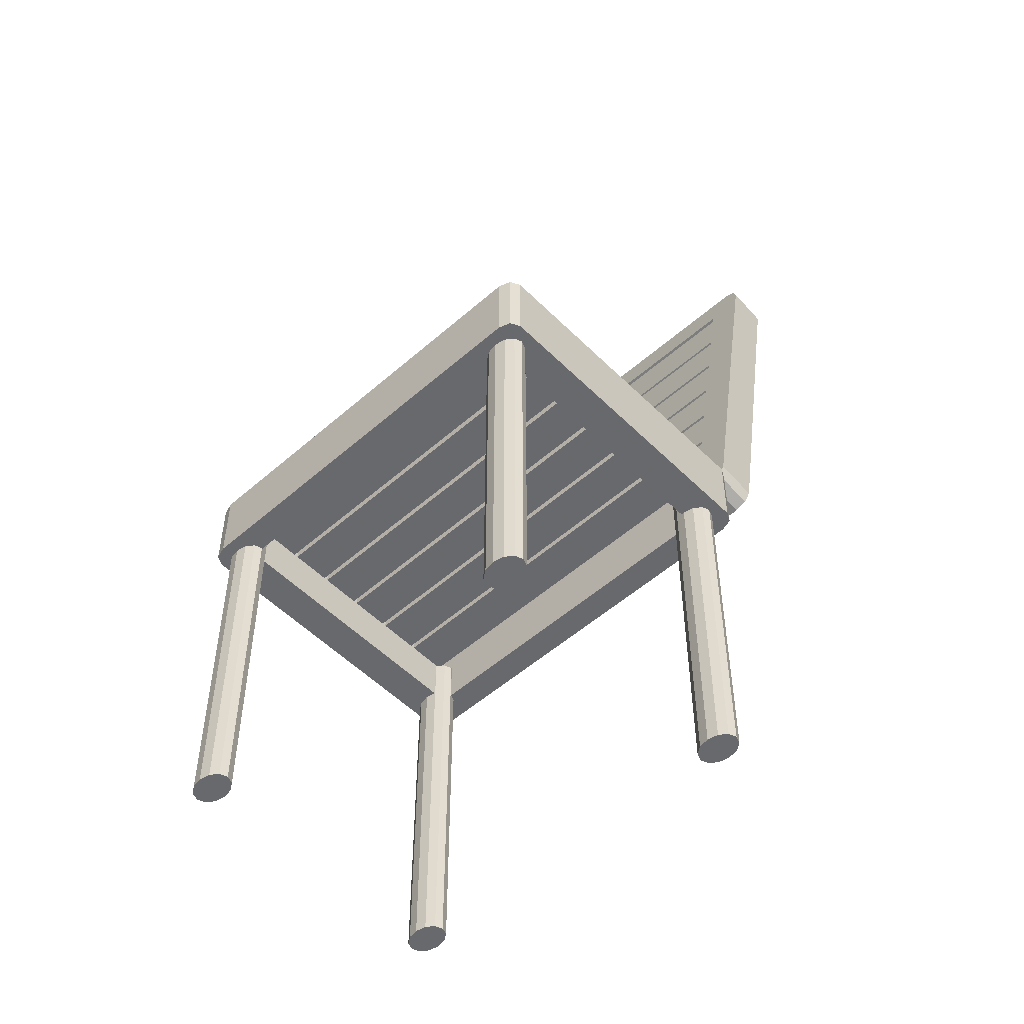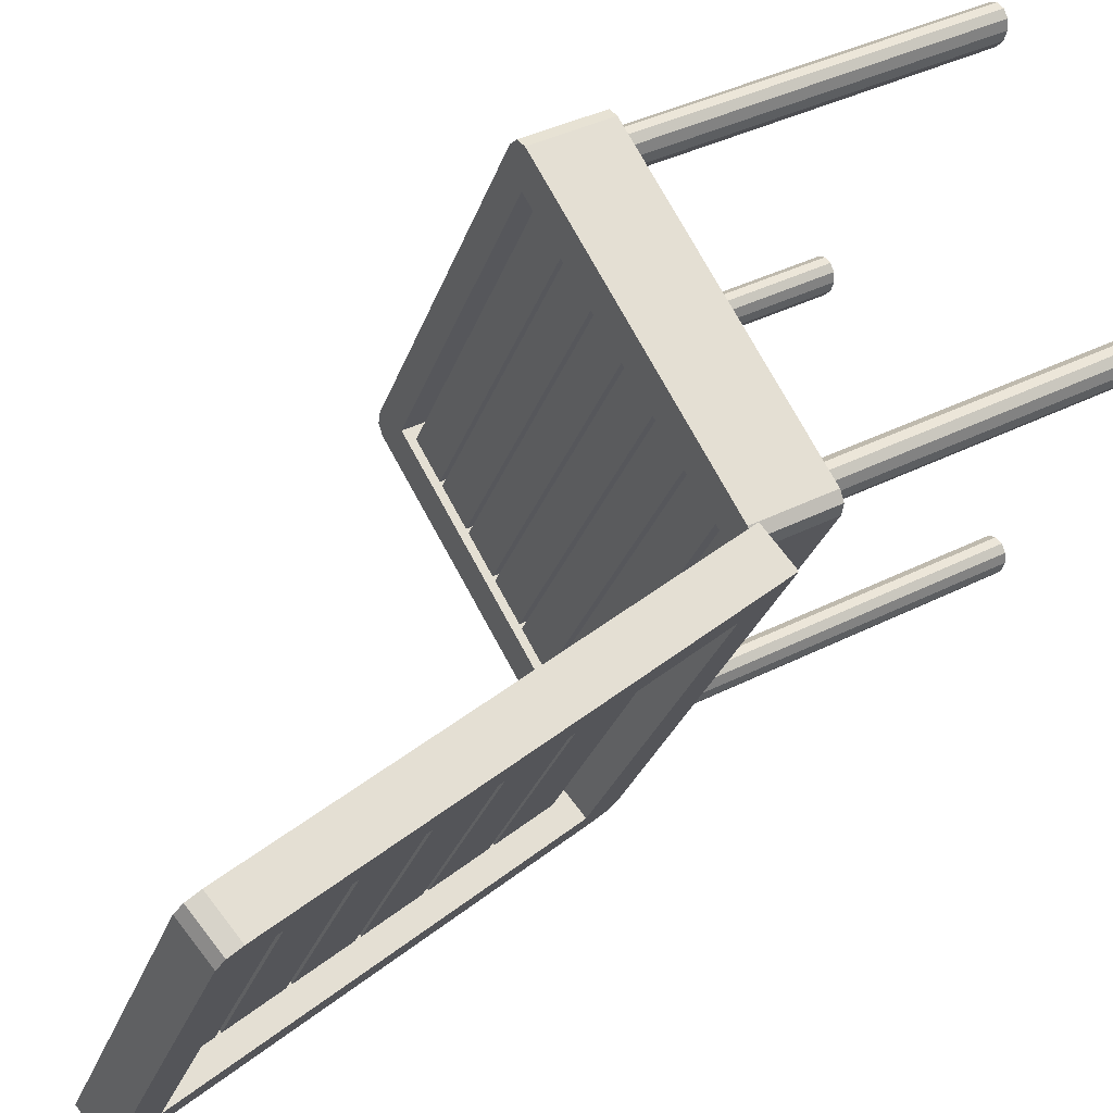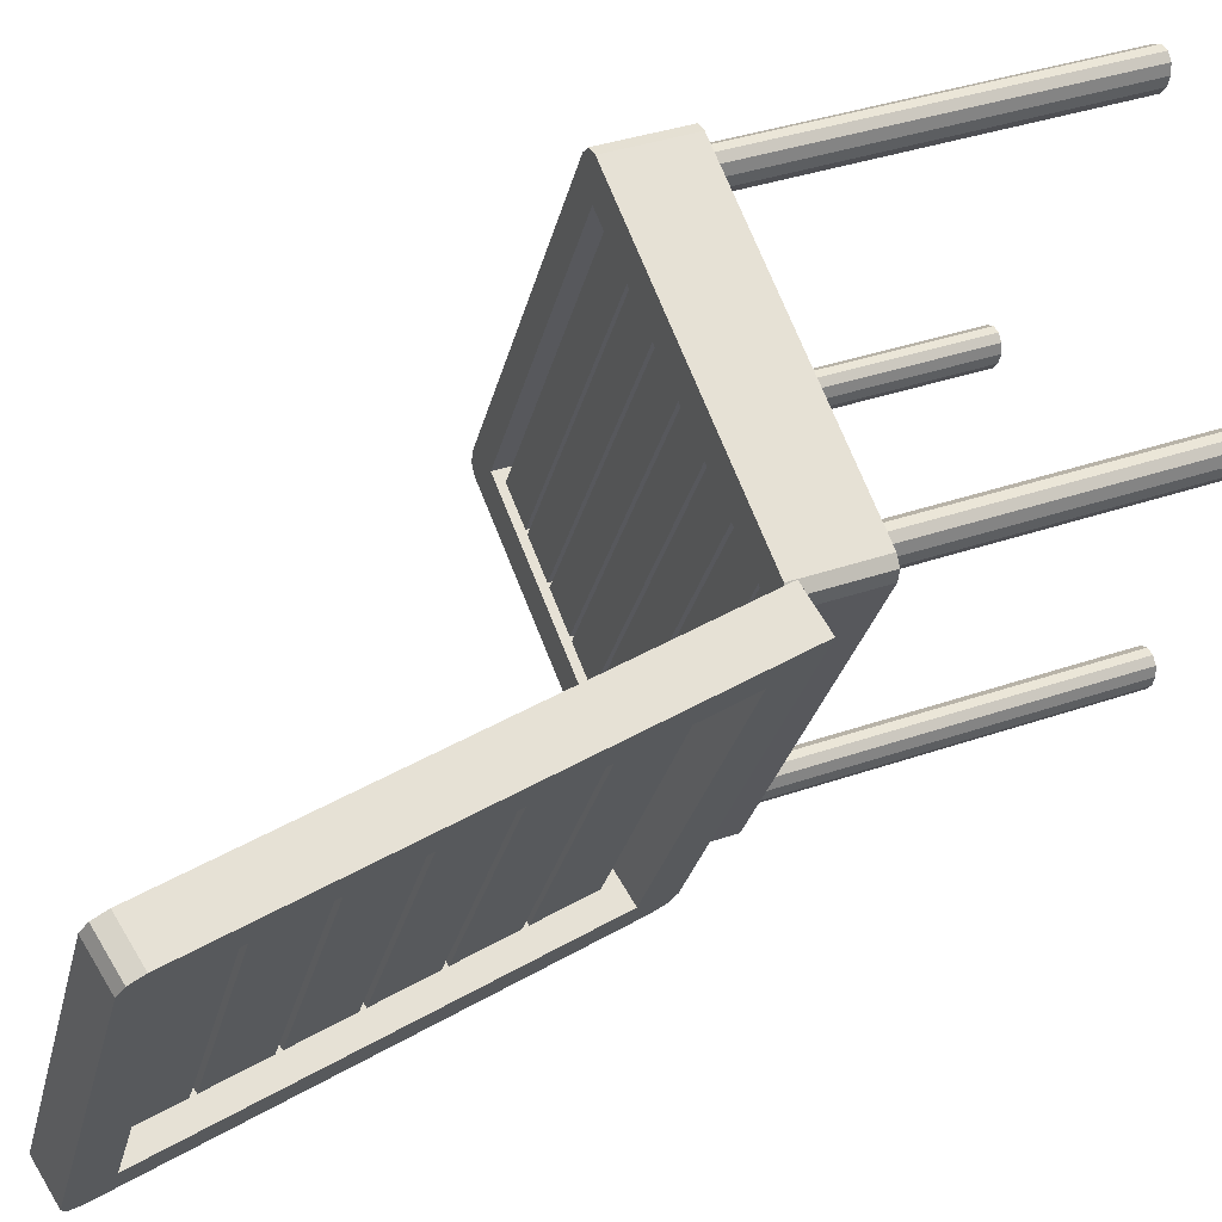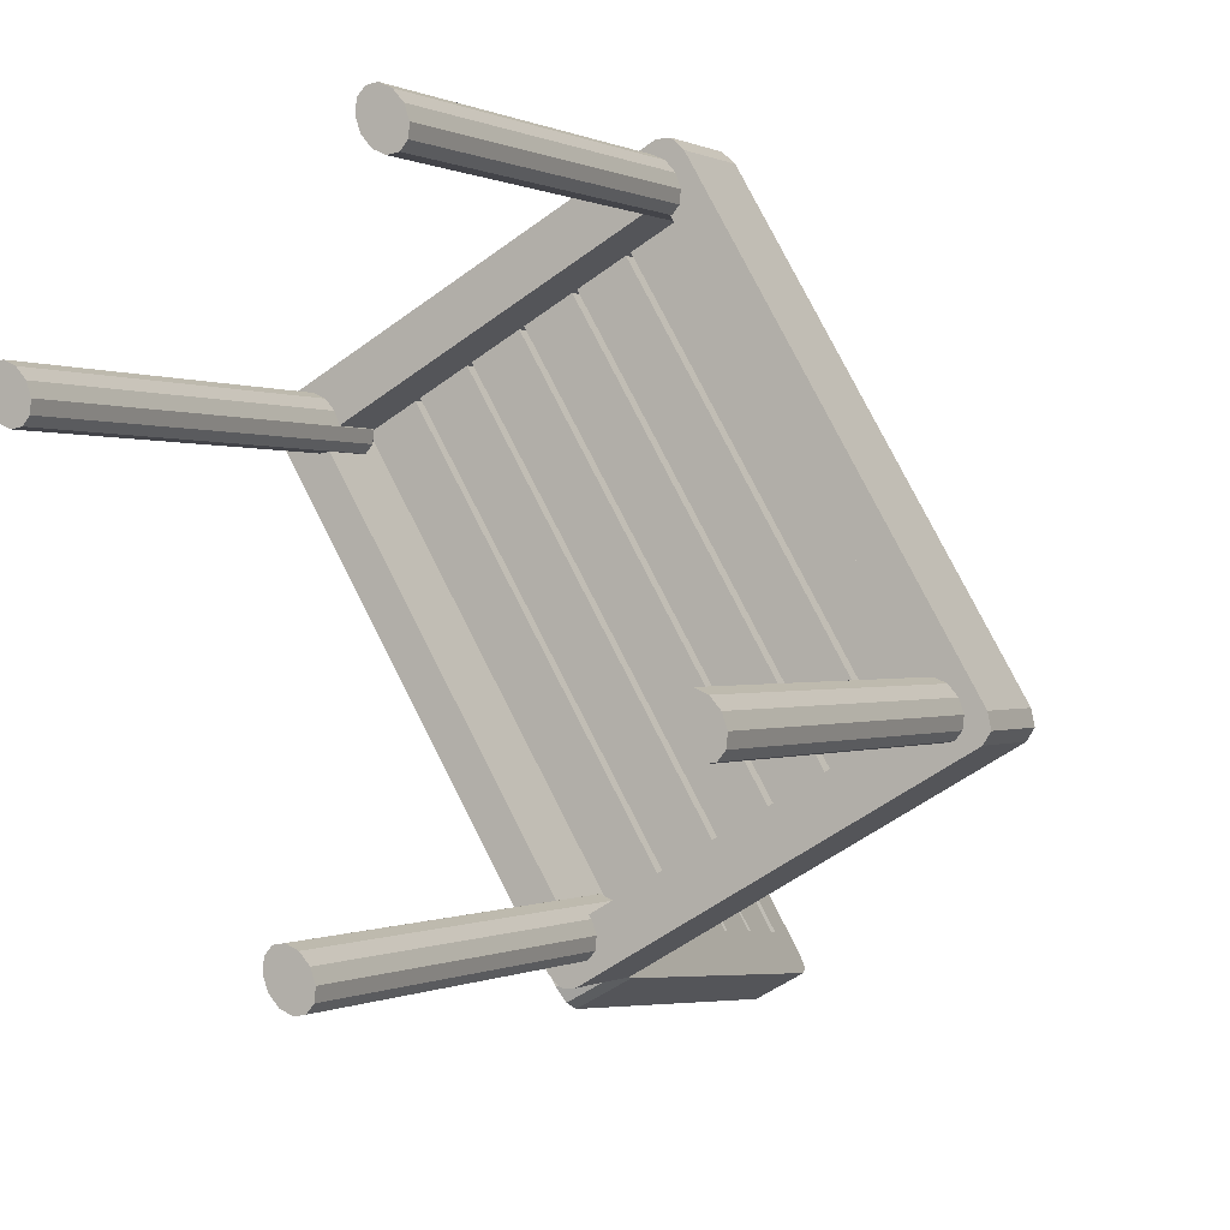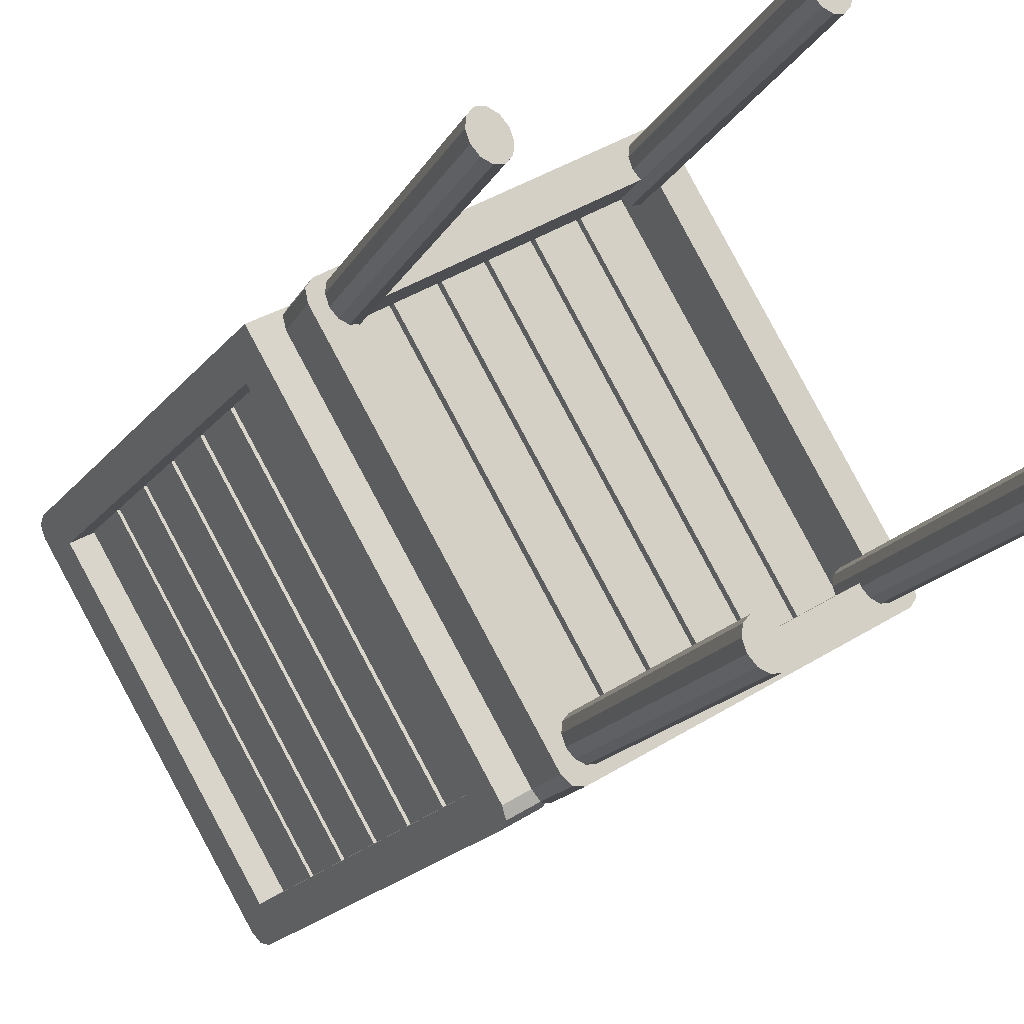
<metadata>
{"format":"obj","ext":"obj","renderer":"f3d","projection":"perspective","resolution":1024,"background":"white","views":[{"elev":-52.8,"azim":103.3,"up":"+Y"},{"elev":37.6,"azim":-123.2,"up":"+Z"},{"elev":35.7,"azim":-114.8,"up":"+Z"},{"elev":0.0,"azim":26.2,"up":"+Z"},{"elev":-15.1,"azim":-18.8,"up":"+Z"}]}
</metadata>
<code>
o Cube.009
v -0.2099 0.3565 0.08185
v -0.1775 0.3631 0.1006
v -0.2703 0.7741 0.03915
v -0.2379 0.7807 0.05786
v -0.08513 0.7741 -0.2816
v -0.05273 0.7807 -0.2629
v -0.2077 0.364 0.07531
v -0.1753 0.3706 0.09401
v -0.0225 0.364 -0.2454
v 0.009898 0.3706 -0.2267
v -0.09339 0.7464 -0.2575
v -0.2536 0.7464 0.01996
v -0.2212 0.753 0.03867
v -0.06099 0.753 -0.2388
v -0.03921 0.3916 -0.2262
v -0.006811 0.3982 -0.2075
v -0.1994 0.3916 0.05124
v -0.167 0.3982 0.06995
v -0.2723 0.7653 0.0458
v -0.2675 0.7816 0.03161
v -0.2703 0.7741 0.03916
v -0.2719 0.7768 0.04105
v -0.2351 0.7882 0.05032
v -0.2399 0.7719 0.06451
v -0.2379 0.7807 0.05786
v -0.2395 0.7834 0.05976
v -0.09024 0.7816 -0.2753
v -0.08039 0.7653 -0.2867
v -0.08512 0.7741 -0.2816
v -0.08431 0.7768 -0.2839
v -0.04799 0.7719 -0.268
v -0.05785 0.7882 -0.2566
v -0.05273 0.7807 -0.2629
v -0.05191 0.7834 -0.2652
v -0.02045 0.3728 -0.2521
v -0.02532 0.3565 -0.2379
v -0.02249 0.364 -0.2454
v -0.02084 0.3612 -0.2473
v 0.007076 0.3631 -0.2192
v 0.01195 0.3794 -0.2334
v 0.009903 0.3706 -0.2267
v 0.01155 0.3678 -0.2286
v -0.1793 0.3027 0.09171
v -0.1793 0.3711 0.09171
v 0.005903 0.3027 -0.229
v 0.005903 0.3711 -0.229
v 0.07304 0.3027 0.2374
v 0.07304 0.3711 0.2374
v 0.2582 0.3027 -0.08334
v 0.2582 0.3711 -0.08334
v 0.01043 0.3027 -0.1976
v -0.1498 0.3027 0.0799
v -0.1498 0.3711 0.0799
v 0.01043 0.3711 -0.1976
v 0.2287 0.3027 -0.07154
v 0.2287 0.3711 -0.07154
v 0.06851 0.3027 0.2059
v 0.06851 0.3711 0.2059
v -0.1772 0.3027 0.1007
v -0.1799 0.3027 0.08216
v -0.1793 0.3027 0.09171
v -0.1822 0.3027 0.09287
v -0.1799 0.3711 0.08216
v -0.1772 0.3711 0.1007
v -0.1793 0.3711 0.09171
v -0.1822 0.3711 0.09287
v -0.002691 0.3027 -0.2248
v 0.01471 0.3027 -0.2318
v 0.005902 0.3027 -0.229
v 0.005455 0.3027 -0.2321
v 0.01471 0.3711 -0.2318
v -0.002691 0.3711 -0.2248
v 0.005902 0.3711 -0.229
v 0.005455 0.3711 -0.2321
v 0.08163 0.3027 0.2332
v 0.06424 0.3027 0.2401
v 0.07304 0.3027 0.2374
v 0.07349 0.3027 0.2405
v 0.06424 0.3711 0.2401
v 0.08163 0.3711 0.2332
v 0.07304 0.3711 0.2374
v 0.07349 0.3711 0.2405
v 0.2562 0.3027 -0.09234
v 0.2589 0.3027 -0.0738
v 0.2582 0.3027 -0.08335
v 0.2611 0.3027 -0.08451
v 0.2589 0.3711 -0.0738
v 0.2562 0.3711 -0.09234
v 0.2582 0.3711 -0.08335
v 0.2611 0.3711 -0.08451
v -0.148 0.3443 0.09357
v -0.148 0.3644 0.09357
v 0.0217 0.3443 -0.2004
v 0.0217 0.3644 -0.2004
v -0.1169 0.3443 0.1115
v -0.1169 0.3644 0.1115
v 0.05284 0.3443 -0.1824
v 0.05284 0.3644 -0.1824
v -0.1138 0.3443 0.1133
v -0.1138 0.3644 0.1133
v 0.05595 0.3443 -0.1806
v 0.05595 0.3644 -0.1806
v -0.08263 0.3443 0.1313
v -0.08263 0.3644 0.1313
v 0.08708 0.3443 -0.1626
v 0.08708 0.3644 -0.1626
v -0.07952 0.3443 0.1331
v -0.07952 0.3644 0.1331
v 0.0902 0.3443 -0.1608
v 0.0902 0.3644 -0.1608
v -0.04839 0.3443 0.1511
v -0.04839 0.3644 0.1511
v 0.1213 0.3443 -0.1429
v 0.1213 0.3644 -0.1429
v -0.04527 0.3443 0.1529
v -0.04527 0.3644 0.1529
v 0.1244 0.3443 -0.1411
v 0.1244 0.3644 -0.1411
v -0.01414 0.3443 0.1709
v -0.01414 0.3644 0.1709
v 0.1556 0.3443 -0.1231
v 0.1556 0.3644 -0.1231
v -0.01103 0.3443 0.1727
v -0.01103 0.3644 0.1727
v 0.1587 0.3443 -0.1213
v 0.1587 0.3644 -0.1213
v 0.02011 0.3443 0.1906
v 0.02011 0.3644 0.1906
v 0.1898 0.3443 -0.1033
v 0.1898 0.3644 -0.1033
v 0.02322 0.3443 0.1924
v 0.02322 0.3644 0.1924
v 0.1929 0.3443 -0.1015
v 0.1929 0.3644 -0.1015
v 0.05436 0.3443 0.2104
v 0.05436 0.3644 0.2104
v 0.2241 0.3443 -0.08355
v 0.2241 0.3644 -0.08355
v -0.242 0.7445 0.04231
v -0.228 0.7474 0.05039
v -0.0703 0.7445 -0.255
v -0.0563 0.7474 -0.247
v -0.2341 0.6929 0.04686
v -0.2201 0.6958 0.05494
v -0.06242 0.6929 -0.2505
v -0.04842 0.6958 -0.2424
v -0.2333 0.6878 0.04732
v -0.2193 0.6906 0.0554
v -0.06163 0.6878 -0.25
v -0.04763 0.6906 -0.242
v -0.2254 0.6361 0.05187
v -0.2114 0.639 0.05995
v -0.05375 0.6361 -0.2455
v -0.03975 0.639 -0.2374
v -0.2246 0.631 0.05232
v -0.2106 0.6338 0.0604
v -0.05296 0.631 -0.245
v -0.03896 0.6338 -0.2369
v -0.2168 0.5794 0.05687
v -0.2028 0.5822 0.06495
v -0.04508 0.5794 -0.2405
v -0.03108 0.5822 -0.2324
v -0.216 0.5742 0.05733
v -0.202 0.5771 0.06541
v -0.04429 0.5742 -0.24
v -0.03029 0.5771 -0.2319
v -0.2081 0.5226 0.06188
v -0.1941 0.5254 0.06996
v -0.03641 0.5226 -0.2355
v -0.02241 0.5254 -0.2274
v -0.2073 0.5174 0.06233
v -0.1933 0.5203 0.07042
v -0.03562 0.5174 -0.235
v -0.02162 0.5203 -0.2269
v -0.1994 0.4658 0.06688
v -0.1854 0.4687 0.07497
v -0.02774 0.4658 -0.2305
v -0.01374 0.4687 -0.2224
v -0.1986 0.4606 0.06734
v -0.1846 0.4635 0.07542
v -0.02695 0.4606 -0.23
v -0.01295 0.4635 -0.2219
v -0.1907 0.409 0.07189
v -0.1767 0.4119 0.07997
v -0.01907 0.409 -0.2255
v -0.005068 0.4119 -0.2174
v -0.1439 -0.000785 0.07172
v -0.1439 0.3423 0.07172
v -0.1393 -0.000785 0.07734
v -0.1393 0.3423 0.07734
v -0.1384 -0.000785 0.08587
v -0.1384 0.3423 0.08587
v -0.1415 -0.000785 0.095
v -0.1415 0.3423 0.095
v -0.1479 -0.000785 0.1023
v -0.1479 0.3423 0.1023
v -0.1557 -0.000785 0.1058
v -0.1557 0.3423 0.1058
v -0.1629 -0.000785 0.1046
v -0.1629 0.3423 0.1046
v -0.1676 -0.000785 0.09896
v -0.1676 0.3423 0.09896
v -0.1684 -0.000785 0.09044
v -0.1684 0.3423 0.09044
v -0.1653 -0.000785 0.0813
v -0.1653 0.3423 0.0813
v -0.1589 -0.000785 0.074
v -0.1589 0.3423 0.074
v -0.1511 -0.000785 0.07049
v -0.1511 0.3423 0.07049
v 0.02223 -0.000785 -0.216
v 0.02223 0.3423 -0.216
v 0.02689 -0.000785 -0.2104
v 0.02689 0.3423 -0.2104
v 0.02776 -0.000785 -0.2019
v 0.02776 0.3423 -0.2019
v 0.0246 -0.000785 -0.1928
v 0.0246 0.3423 -0.1928
v 0.01827 -0.000785 -0.1855
v 0.01827 0.3423 -0.1855
v 0.01045 -0.000785 -0.1819
v 0.01045 0.3423 -0.1819
v 0.003245 -0.000785 -0.1832
v 0.003245 0.3423 -0.1832
v -0.001416 -0.000785 -0.1888
v -0.001416 0.3423 -0.1888
v -0.002285 -0.000785 -0.1973
v -0.002285 0.3423 -0.1973
v 0.000871 -0.000785 -0.2065
v 0.000871 0.3423 -0.2065
v 0.007206 -0.000785 -0.2138
v 0.007206 0.3423 -0.2138
v 0.01502 -0.000785 -0.2173
v 0.01502 0.3423 -0.2173
v 0.07414 -0.000785 0.1976
v 0.07414 0.3423 0.1976
v 0.0788 -0.000785 0.2032
v 0.0788 0.3423 0.2032
v 0.07967 -0.000785 0.2118
v 0.07967 0.3423 0.2118
v 0.07651 -0.000785 0.2209
v 0.07651 0.3423 0.2209
v 0.07018 -0.000785 0.2282
v 0.07018 0.3423 0.2282
v 0.06236 -0.000785 0.2317
v 0.06236 0.3423 0.2317
v 0.05516 -0.000785 0.2305
v 0.05516 0.3423 0.2305
v 0.0505 -0.000785 0.2249
v 0.0505 0.3423 0.2249
v 0.04963 -0.000785 0.2163
v 0.04963 0.3423 0.2163
v 0.05278 -0.000785 0.2072
v 0.05278 0.3423 0.2072
v 0.05912 -0.000785 0.1999
v 0.05912 0.3423 0.1999
v 0.06693 -0.000785 0.1964
v 0.06693 0.3423 0.1964
v 0.2403 -0.000785 -0.09016
v 0.2403 0.3423 -0.09016
v 0.2449 -0.000785 -0.08453
v 0.2449 0.3423 -0.08453
v 0.2458 -0.000785 -0.07601
v 0.2458 0.3423 -0.07601
v 0.2427 -0.000785 -0.06687
v 0.2427 0.3423 -0.06687
v 0.2363 -0.000785 -0.05957
v 0.2363 0.3423 -0.05957
v 0.2285 -0.000785 -0.05606
v 0.2285 0.3423 -0.05606
v 0.2213 -0.000785 -0.05728
v 0.2213 0.3423 -0.05728
v 0.2166 -0.000785 -0.06291
v 0.2166 0.3423 -0.06291
v 0.2158 -0.000785 -0.07143
v 0.2158 0.3423 -0.07143
v 0.2189 -0.000785 -0.08057
v 0.2189 0.3423 -0.08057
v 0.2253 -0.000785 -0.08787
v 0.2253 0.3423 -0.08787
v 0.2331 -0.000785 -0.09138
v 0.2331 0.3423 -0.09138
f 1 2 24 19
f 29 28 35 37 9 5
f 37 36 1 7 9
f 1 19 21 3 7
f 5 9 15 11
f 8 10 16 18
f 7 3 12 17
f 10 6 14 16
f 20 23 32 27
f 25 24 2 8 4
f 41 40 31 33 6 10
f 36 39 2 1
f 2 39 41 10 8
f 33 32 23 25 4 6
f 28 31 40 35
f 12 11 14 13
f 11 15 16 14
f 15 17 18 16
f 17 12 13 18
f 6 4 13 14
f 4 8 18 13
f 3 5 11 12
f 9 7 17 15
f 19 22 21
f 22 20 21
f 23 26 25
f 26 24 25
f 27 30 29
f 30 28 29
f 31 34 33
f 34 32 33
f 35 38 37
f 38 36 37
f 39 42 41
f 42 40 41
f 19 24 26 22
f 22 26 23 20
f 31 28 30 34
f 34 30 27 32
f 39 36 38 42
f 42 38 35 40
f 21 20 27 29 5 3
f 76 79 64 59
f 69 68 83 85 49 45
f 81 80 87 89 50 48
f 77 76 59 61 43 47
f 45 49 55 51
f 48 50 56 58
f 47 43 52 57
f 50 46 54 56
f 60 63 72 67
f 65 64 79 81 48 44
f 89 88 71 73 46 50
f 85 84 75 77 47 49
f 84 87 80 75
f 73 72 63 65 44 46
f 68 71 88 83
f 52 51 54 53
f 51 55 56 54
f 55 57 58 56
f 57 52 53 58
f 46 44 53 54
f 44 48 58 53
f 43 45 51 52
f 49 47 57 55
f 59 62 61
f 62 60 61
f 63 66 65
f 66 64 65
f 67 70 69
f 70 68 69
f 71 74 73
f 74 72 73
f 75 78 77
f 78 76 77
f 79 82 81
f 82 80 81
f 83 86 85
f 86 84 85
f 87 90 89
f 90 88 89
f 59 64 66 62
f 62 66 63 60
f 71 68 70 74
f 74 70 67 72
f 87 84 86 90
f 90 86 83 88
f 79 76 78 82
f 82 78 75 80
f 61 60 67 69 45 43
f 91 92 94 93
f 93 94 98 97
f 97 98 96 95
f 95 96 92 91
f 93 97 95 91
f 98 94 92 96
f 99 100 102 101
f 101 102 106 105
f 105 106 104 103
f 103 104 100 99
f 101 105 103 99
f 106 102 100 104
f 107 108 110 109
f 109 110 114 113
f 113 114 112 111
f 111 112 108 107
f 109 113 111 107
f 114 110 108 112
f 115 116 118 117
f 117 118 122 121
f 121 122 120 119
f 119 120 116 115
f 117 121 119 115
f 122 118 116 120
f 123 124 126 125
f 125 126 130 129
f 129 130 128 127
f 127 128 124 123
f 125 129 127 123
f 130 126 124 128
f 131 132 134 133
f 133 134 138 137
f 137 138 136 135
f 135 136 132 131
f 133 137 135 131
f 138 134 132 136
f 139 140 142 141
f 141 142 146 145
f 145 146 144 143
f 143 144 140 139
f 141 145 143 139
f 146 142 140 144
f 147 148 150 149
f 149 150 154 153
f 153 154 152 151
f 151 152 148 147
f 149 153 151 147
f 154 150 148 152
f 155 156 158 157
f 157 158 162 161
f 161 162 160 159
f 159 160 156 155
f 157 161 159 155
f 162 158 156 160
f 163 164 166 165
f 165 166 170 169
f 169 170 168 167
f 167 168 164 163
f 165 169 167 163
f 170 166 164 168
f 171 172 174 173
f 173 174 178 177
f 177 178 176 175
f 175 176 172 171
f 173 177 175 171
f 178 174 172 176
f 179 180 182 181
f 181 182 186 185
f 185 186 184 183
f 183 184 180 179
f 181 185 183 179
f 186 182 180 184
f 187 188 190 189
f 189 190 192 191
f 191 192 194 193
f 193 194 196 195
f 195 196 198 197
f 197 198 200 199
f 199 200 202 201
f 201 202 204 203
f 203 204 206 205
f 205 206 208 207
f 190 188 210 208 206 204 202 200 198 196 194 192
f 207 208 210 209
f 209 210 188 187
f 187 189 191 193 195 197 199 201 203 205 207 209
f 211 212 214 213
f 213 214 216 215
f 215 216 218 217
f 217 218 220 219
f 219 220 222 221
f 221 222 224 223
f 223 224 226 225
f 225 226 228 227
f 227 228 230 229
f 229 230 232 231
f 214 212 234 232 230 228 226 224 222 220 218 216
f 231 232 234 233
f 233 234 212 211
f 211 213 215 217 219 221 223 225 227 229 231 233
f 235 236 238 237
f 237 238 240 239
f 239 240 242 241
f 241 242 244 243
f 243 244 246 245
f 245 246 248 247
f 247 248 250 249
f 249 250 252 251
f 251 252 254 253
f 253 254 256 255
f 238 236 258 256 254 252 250 248 246 244 242 240
f 255 256 258 257
f 257 258 236 235
f 235 237 239 241 243 245 247 249 251 253 255 257
f 259 260 262 261
f 261 262 264 263
f 263 264 266 265
f 265 266 268 267
f 267 268 270 269
f 269 270 272 271
f 271 272 274 273
f 273 274 276 275
f 275 276 278 277
f 277 278 280 279
f 262 260 282 280 278 276 274 272 270 268 266 264
f 279 280 282 281
f 281 282 260 259
f 259 261 263 265 267 269 271 273 275 277 279 281

</code>
